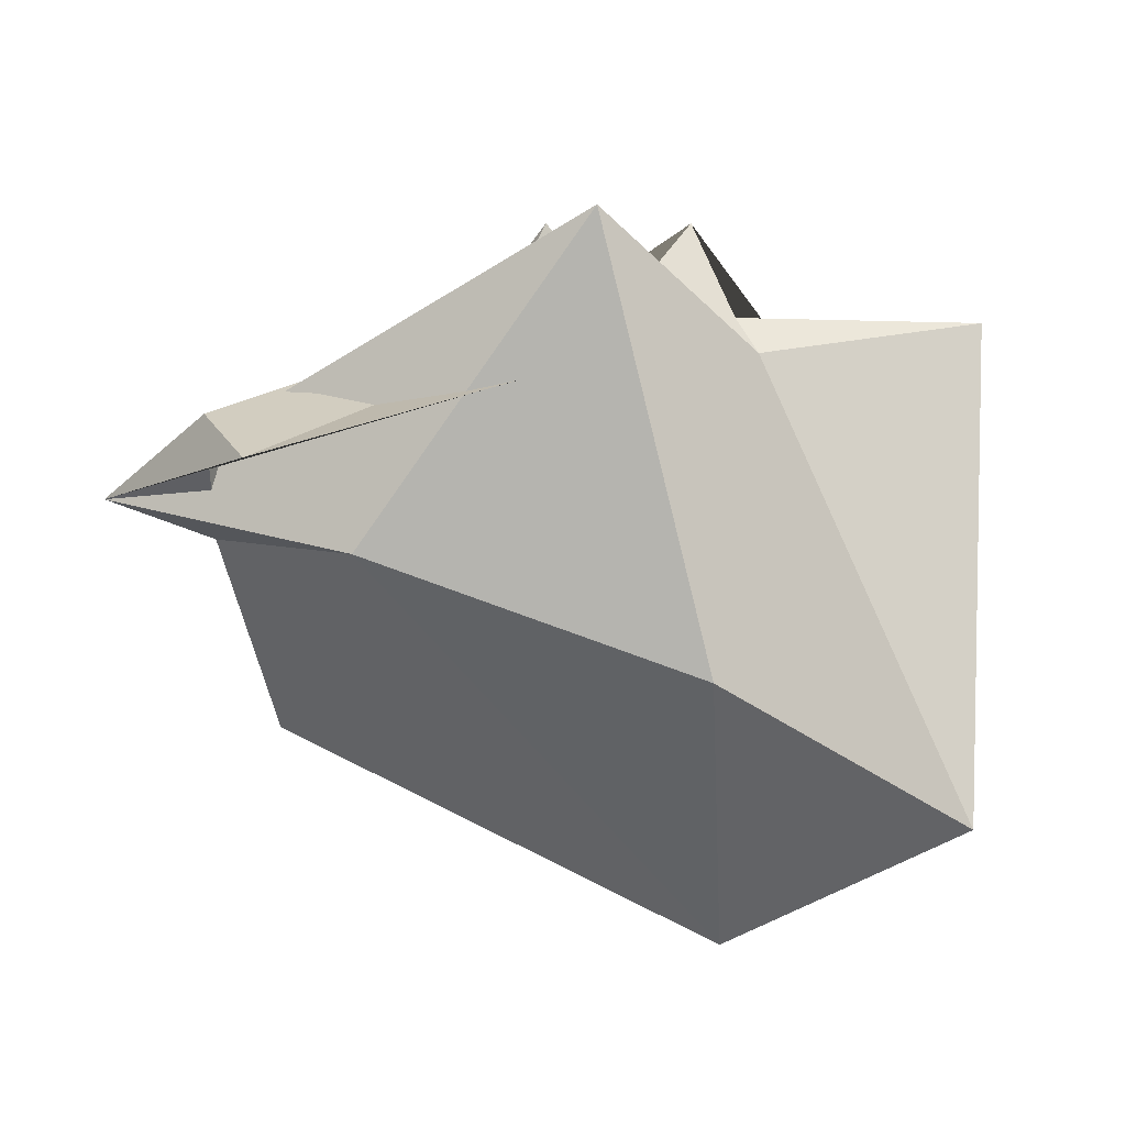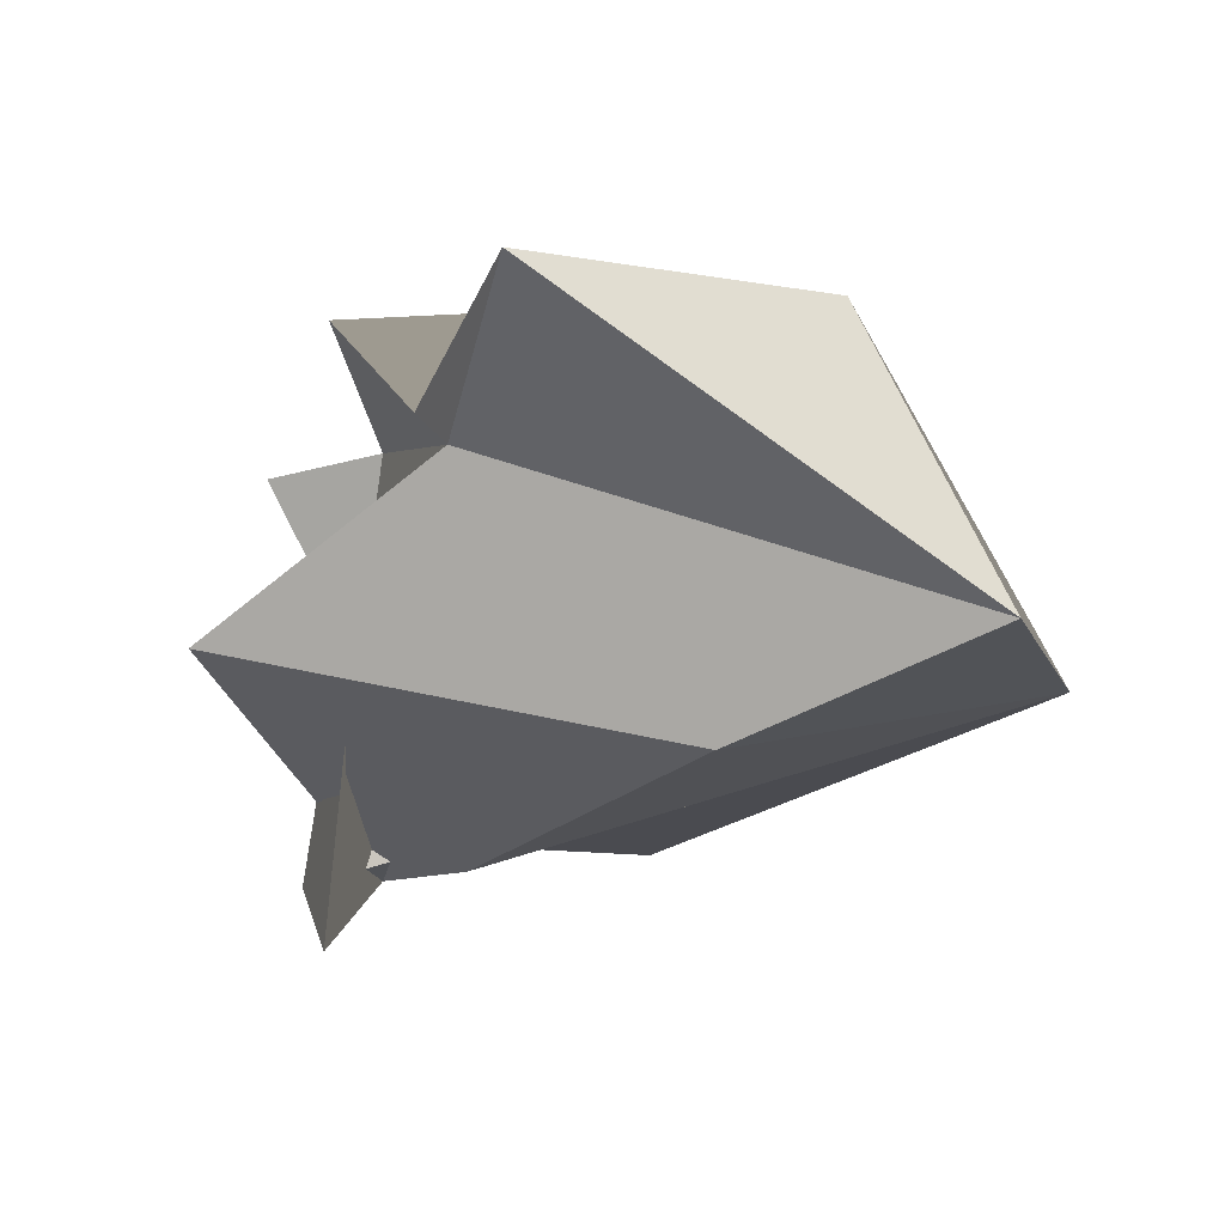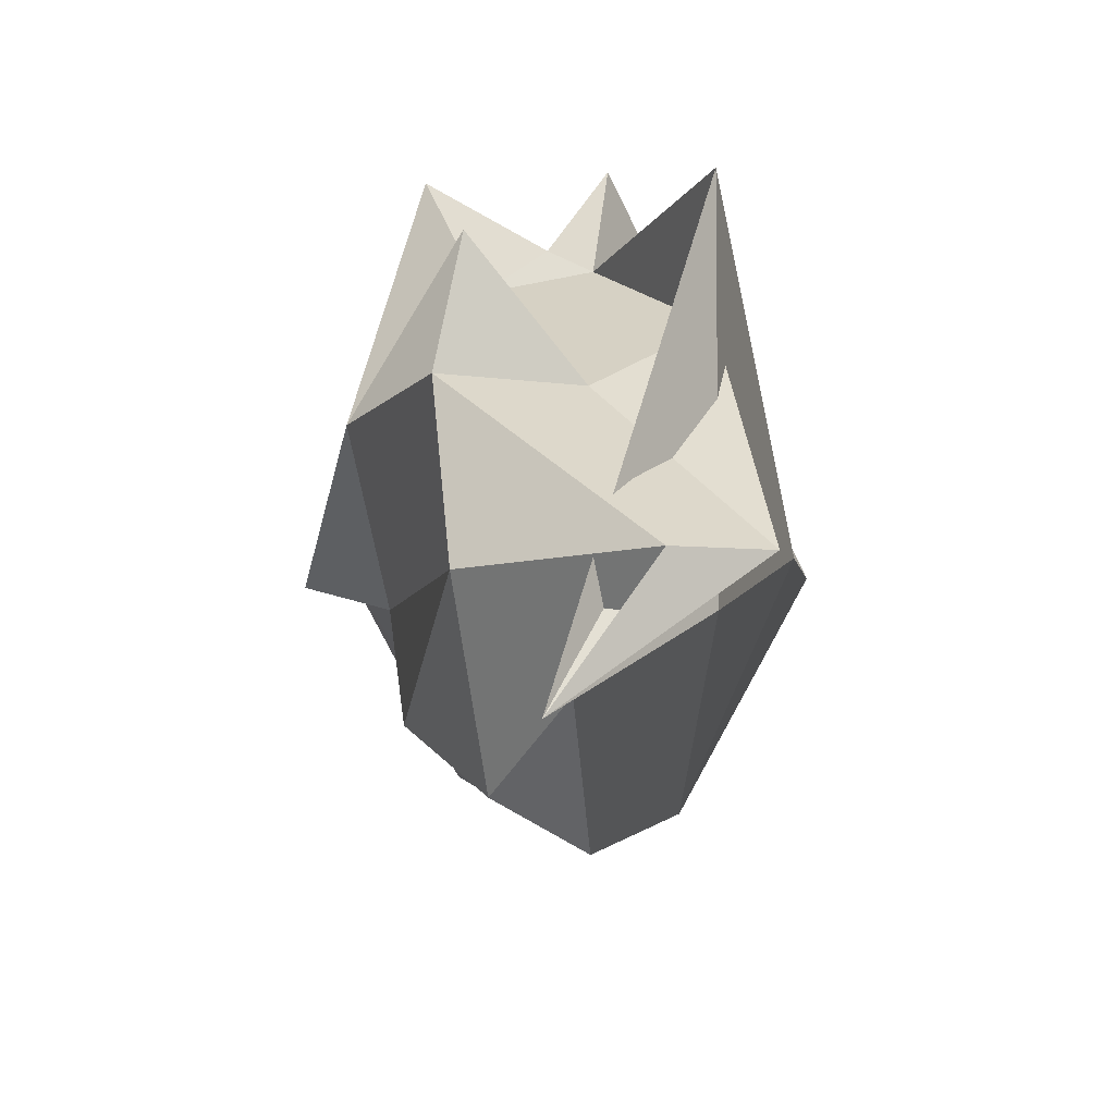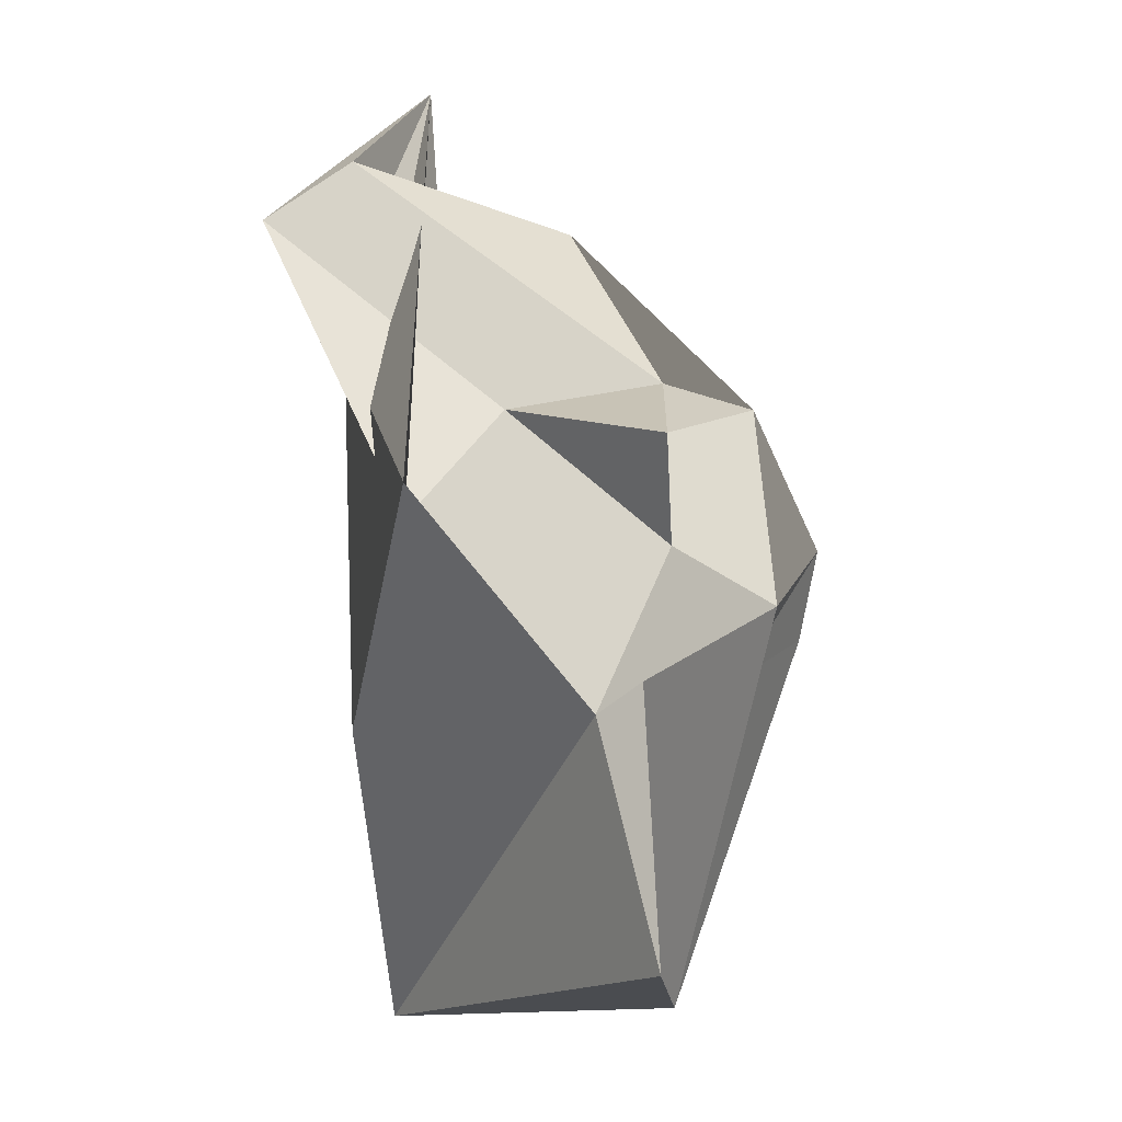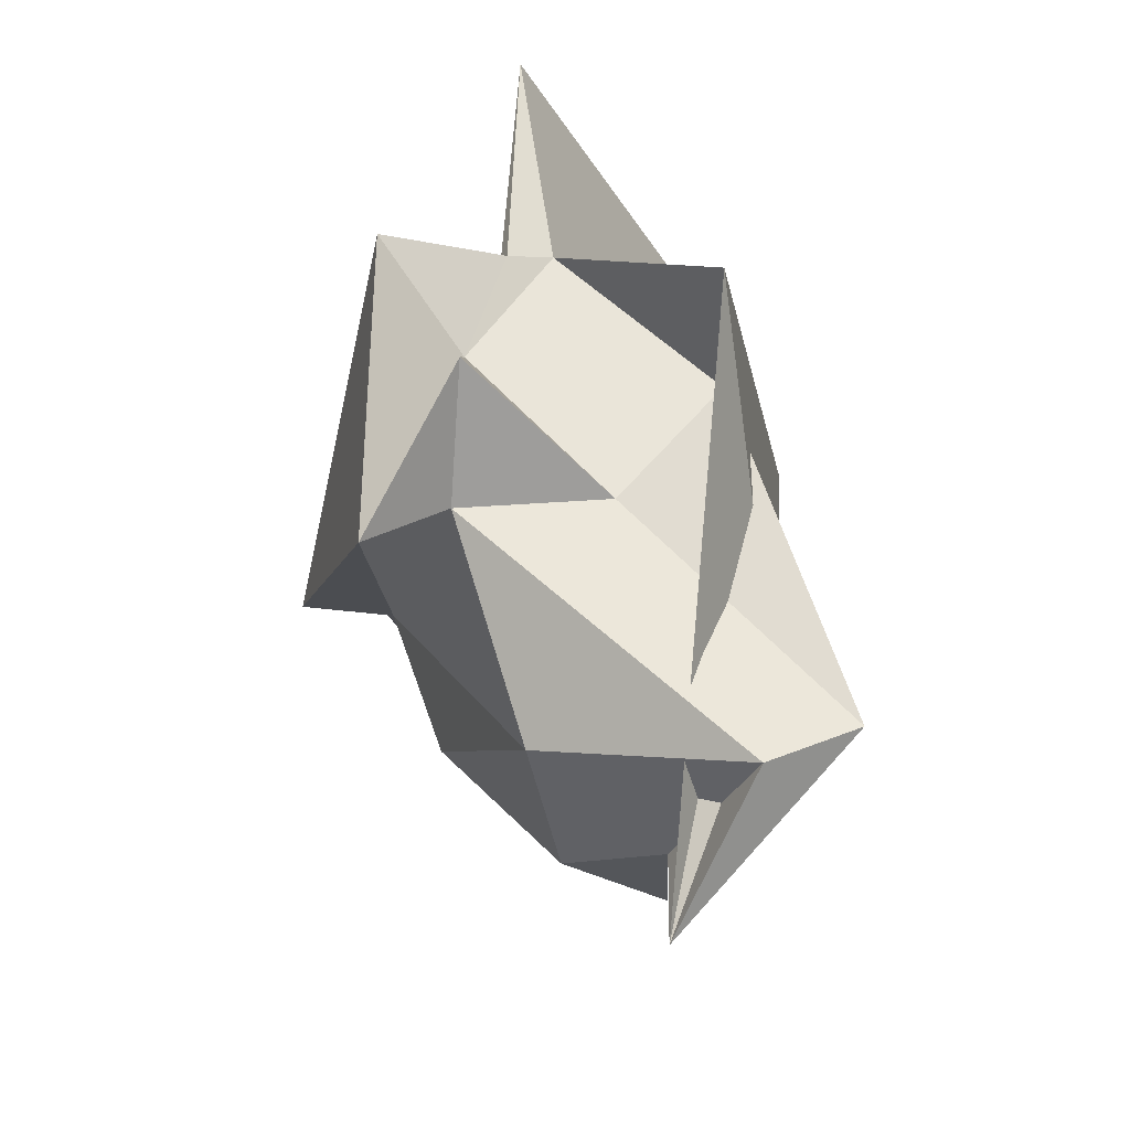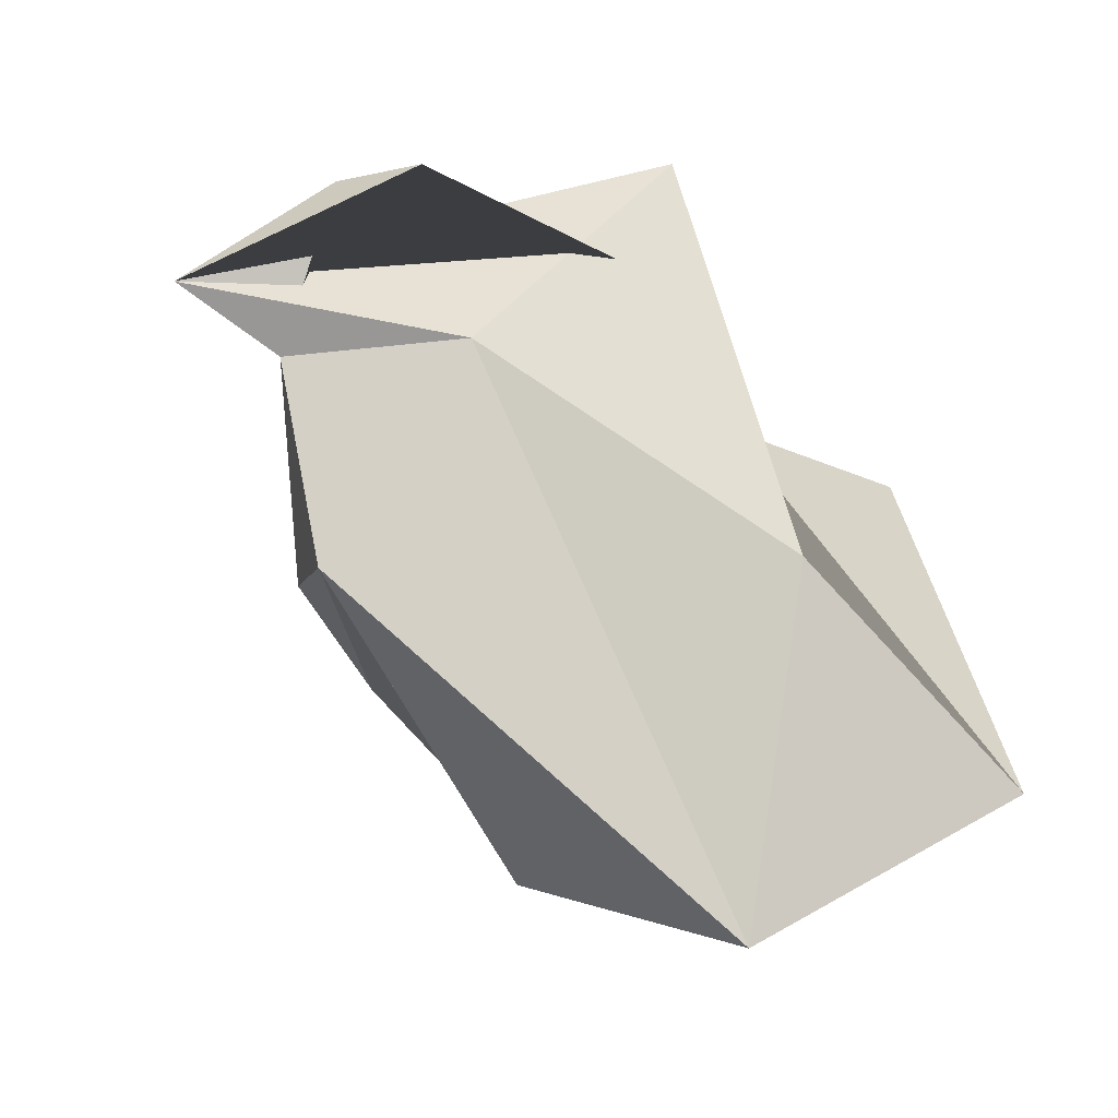
<metadata>
{"format":"obj","ext":"obj","renderer":"f3d","projection":"perspective","resolution":1024,"background":"white","views":[{"elev":-69.9,"azim":3.8,"up":"+Y"},{"elev":-30.8,"azim":74.8,"up":"+Y"},{"elev":32.1,"azim":-76.0,"up":"+Z"},{"elev":71.4,"azim":86.2,"up":"+Z"},{"elev":59.5,"azim":-88.6,"up":"+Z"},{"elev":-25.7,"azim":-28.4,"up":"+Z"}]}
</metadata>
<code>
v  -1.162 8.709 -7.476
v  7.734 4.23 12.03
v  6.957 3.487 -2.107
v  21.68 -0.5138 -8.712
v  2.989 7.52 -9.385
v  0.369 1.096 -19.48
v  -4.63 -1.359 -15.26
v  -7.741 1.426 -10.44
v  -1.22 4.095 -8.099
v  -4.467 4.823 4.537
v  -4.668 0.3711 8.072
v  -0.1172 0.0004 13.47
v  -3.907 -7.046 7.951
v  3.42 0.1135 8.416
v  9.614 -1.646 8.072
v  22.64 -1.836 6.963
v  19.96 -14.73 -16.38
v  10.63 -3.834 6.66
v  -14.77 -18.04 7.11
v  1.588 -11.9 9.03
v  2.648 -11.56 16.7
v  6.966 -15.69 -6.903
v  6.81 -10.01 -24.82
v  -10.48 -14.77 0.7794
v  -17.11 -13.55 8.072
v  -23.38 -9.746 2.799
v  -17.95 -9.746 0.2655
v  -15.69 -10.07 -10.29
v  -14.5 -4.832 -8.804
v  -14.62 -3.263 3.763
g Hedra001
f 1 2 3
f 3 4 5
f 5 6 7
f 7 8 9
f 9 10 1
f 10 11 12
f 12 13 14
f 14 15 2
f 16 17 4
f 15 18 16
f 13 19 20
f 20 21 18
f 22 23 17
f 21 24 22
f 19 25 26
f 26 27 24
f 28 6 23
f 27 29 28
f 25 11 30
f 30 8 29
f 5 7 9 1
f 3 5 1
f 10 12 14 2
f 10 2 1
f 15 16 4 2
f 2 4 3
f 14 13 20 18
f 14 18 15
f 18 21 22 17
f 18 17 16
f 20 19 26 21
f 26 24 21
f 27 28 23 24
f 24 23 22
f 30 29 27 25
f 26 25 27
f 7 6 28 8
f 29 8 28
f 30 11 10 9
f 30 9 8
f 25 19 13 11
f 11 13 12
f 4 17 23 6
f 5 4 6

</code>
